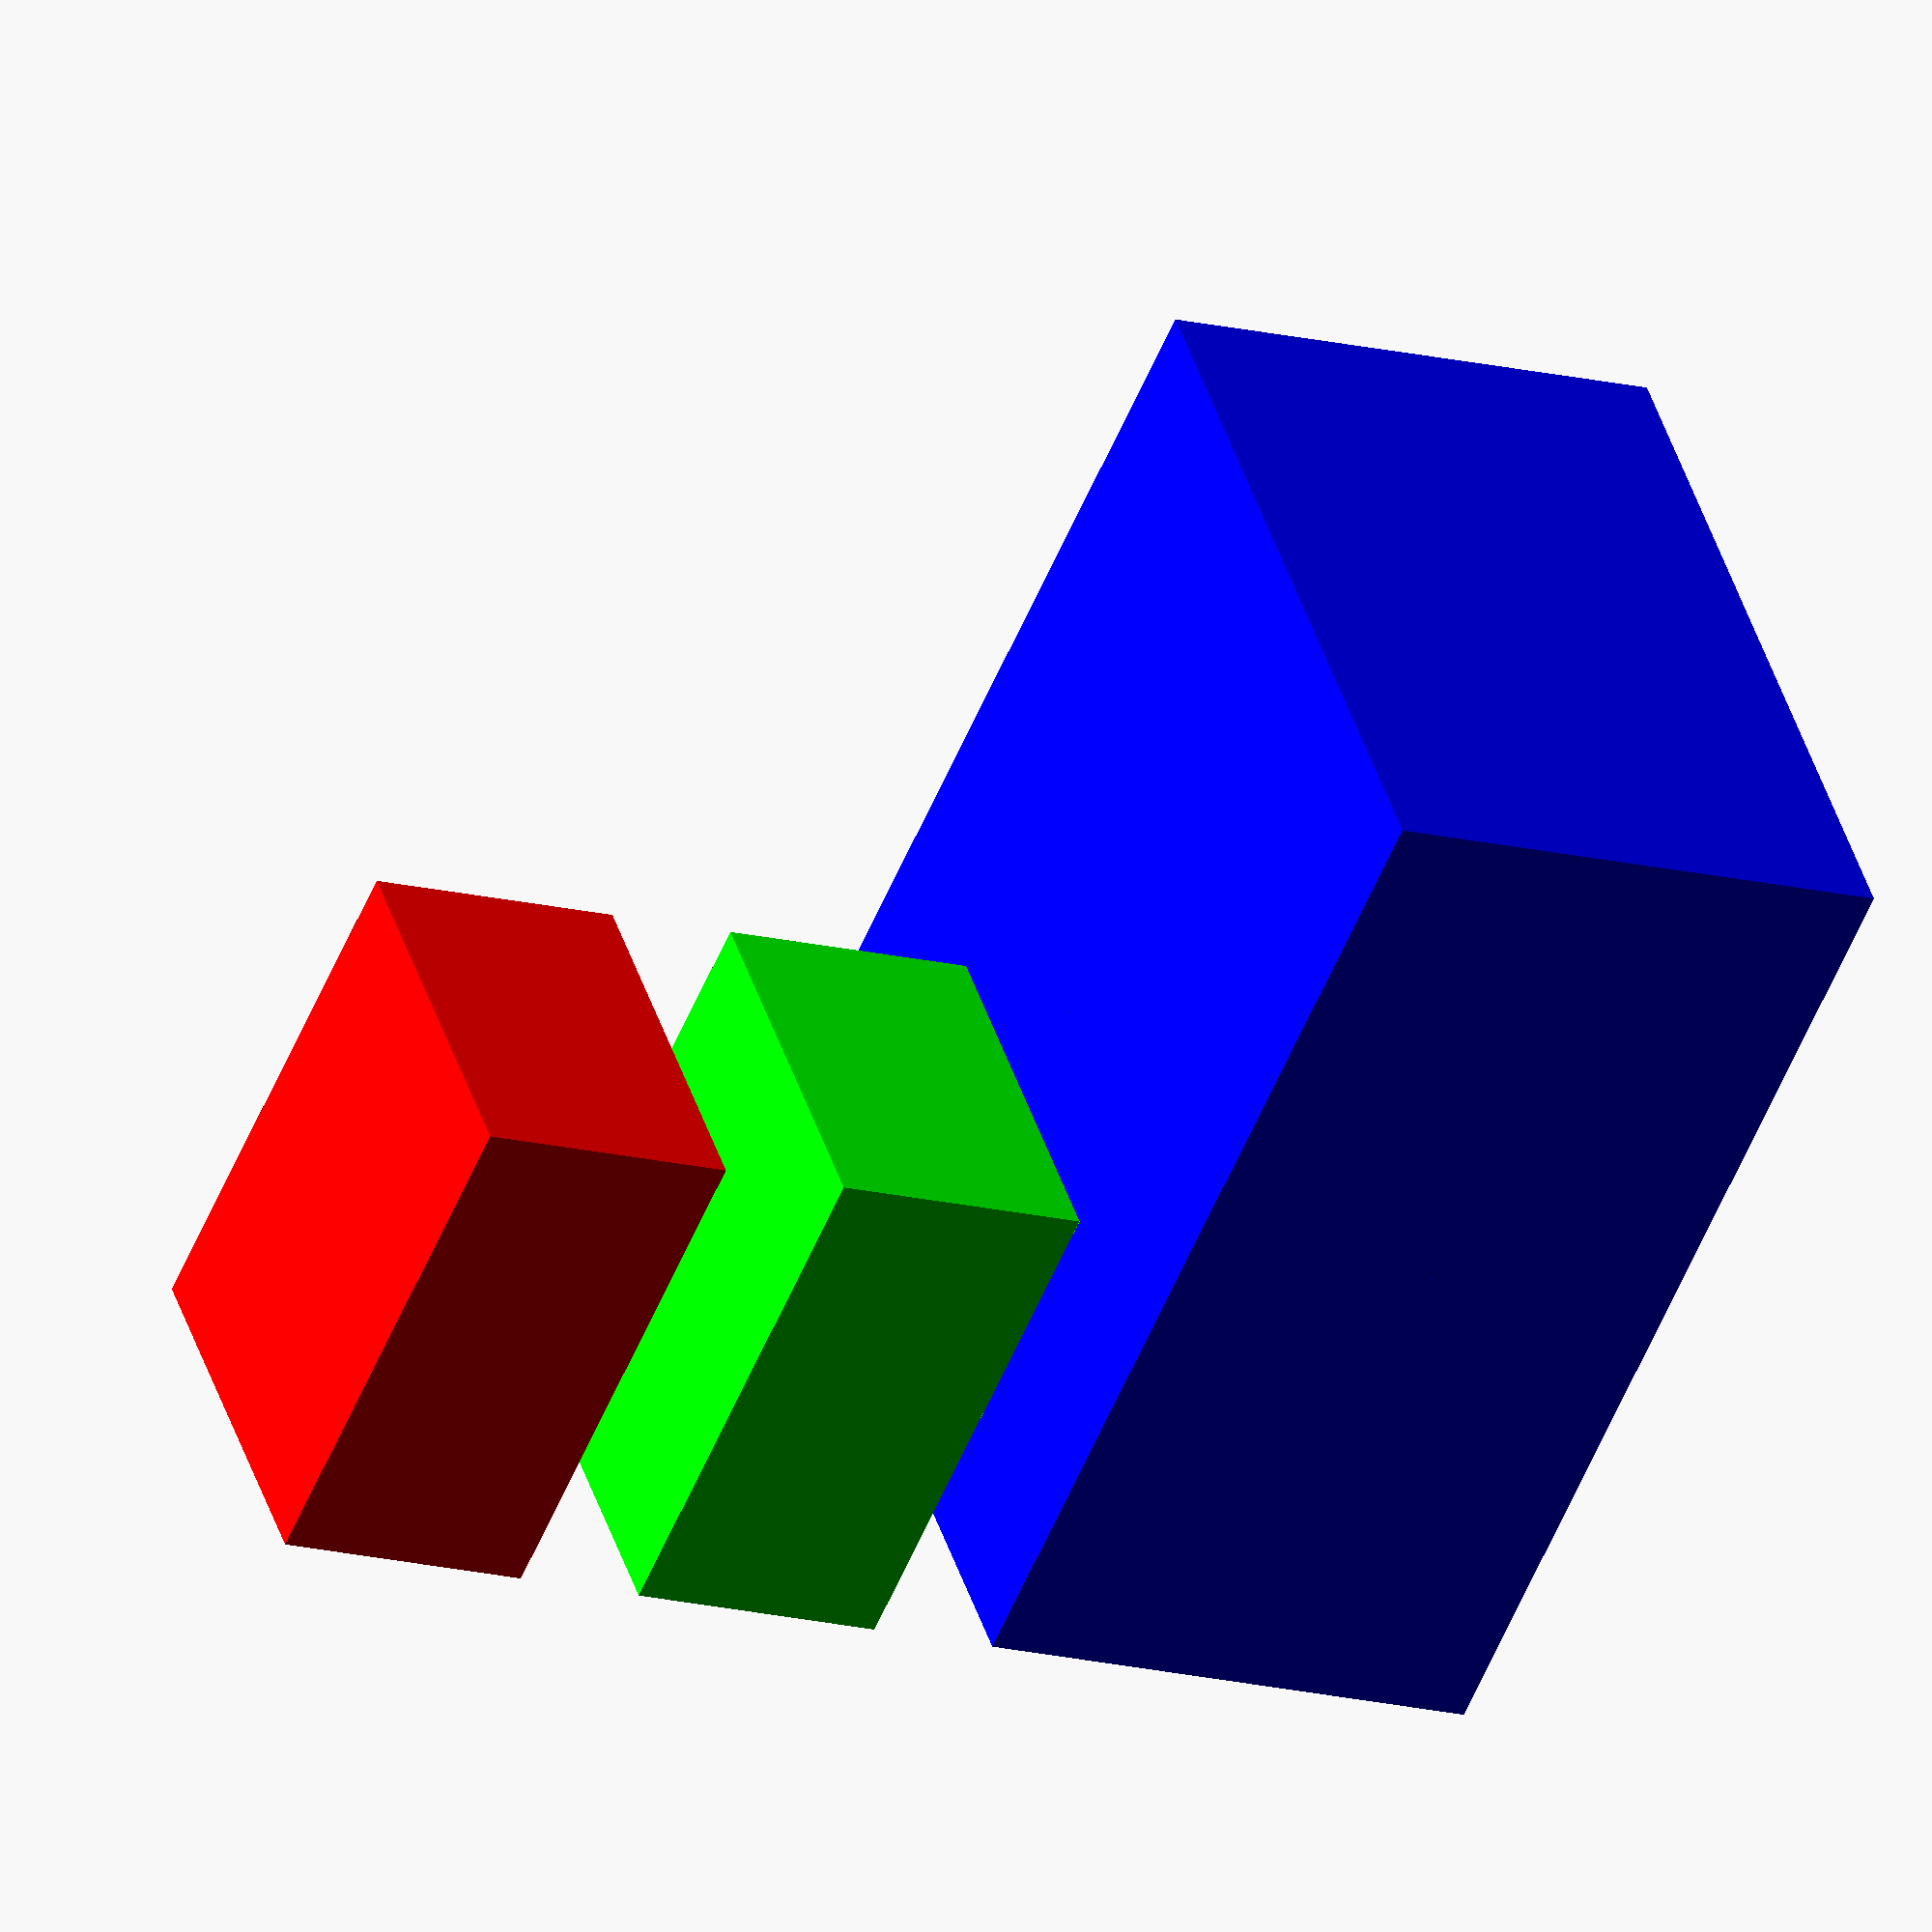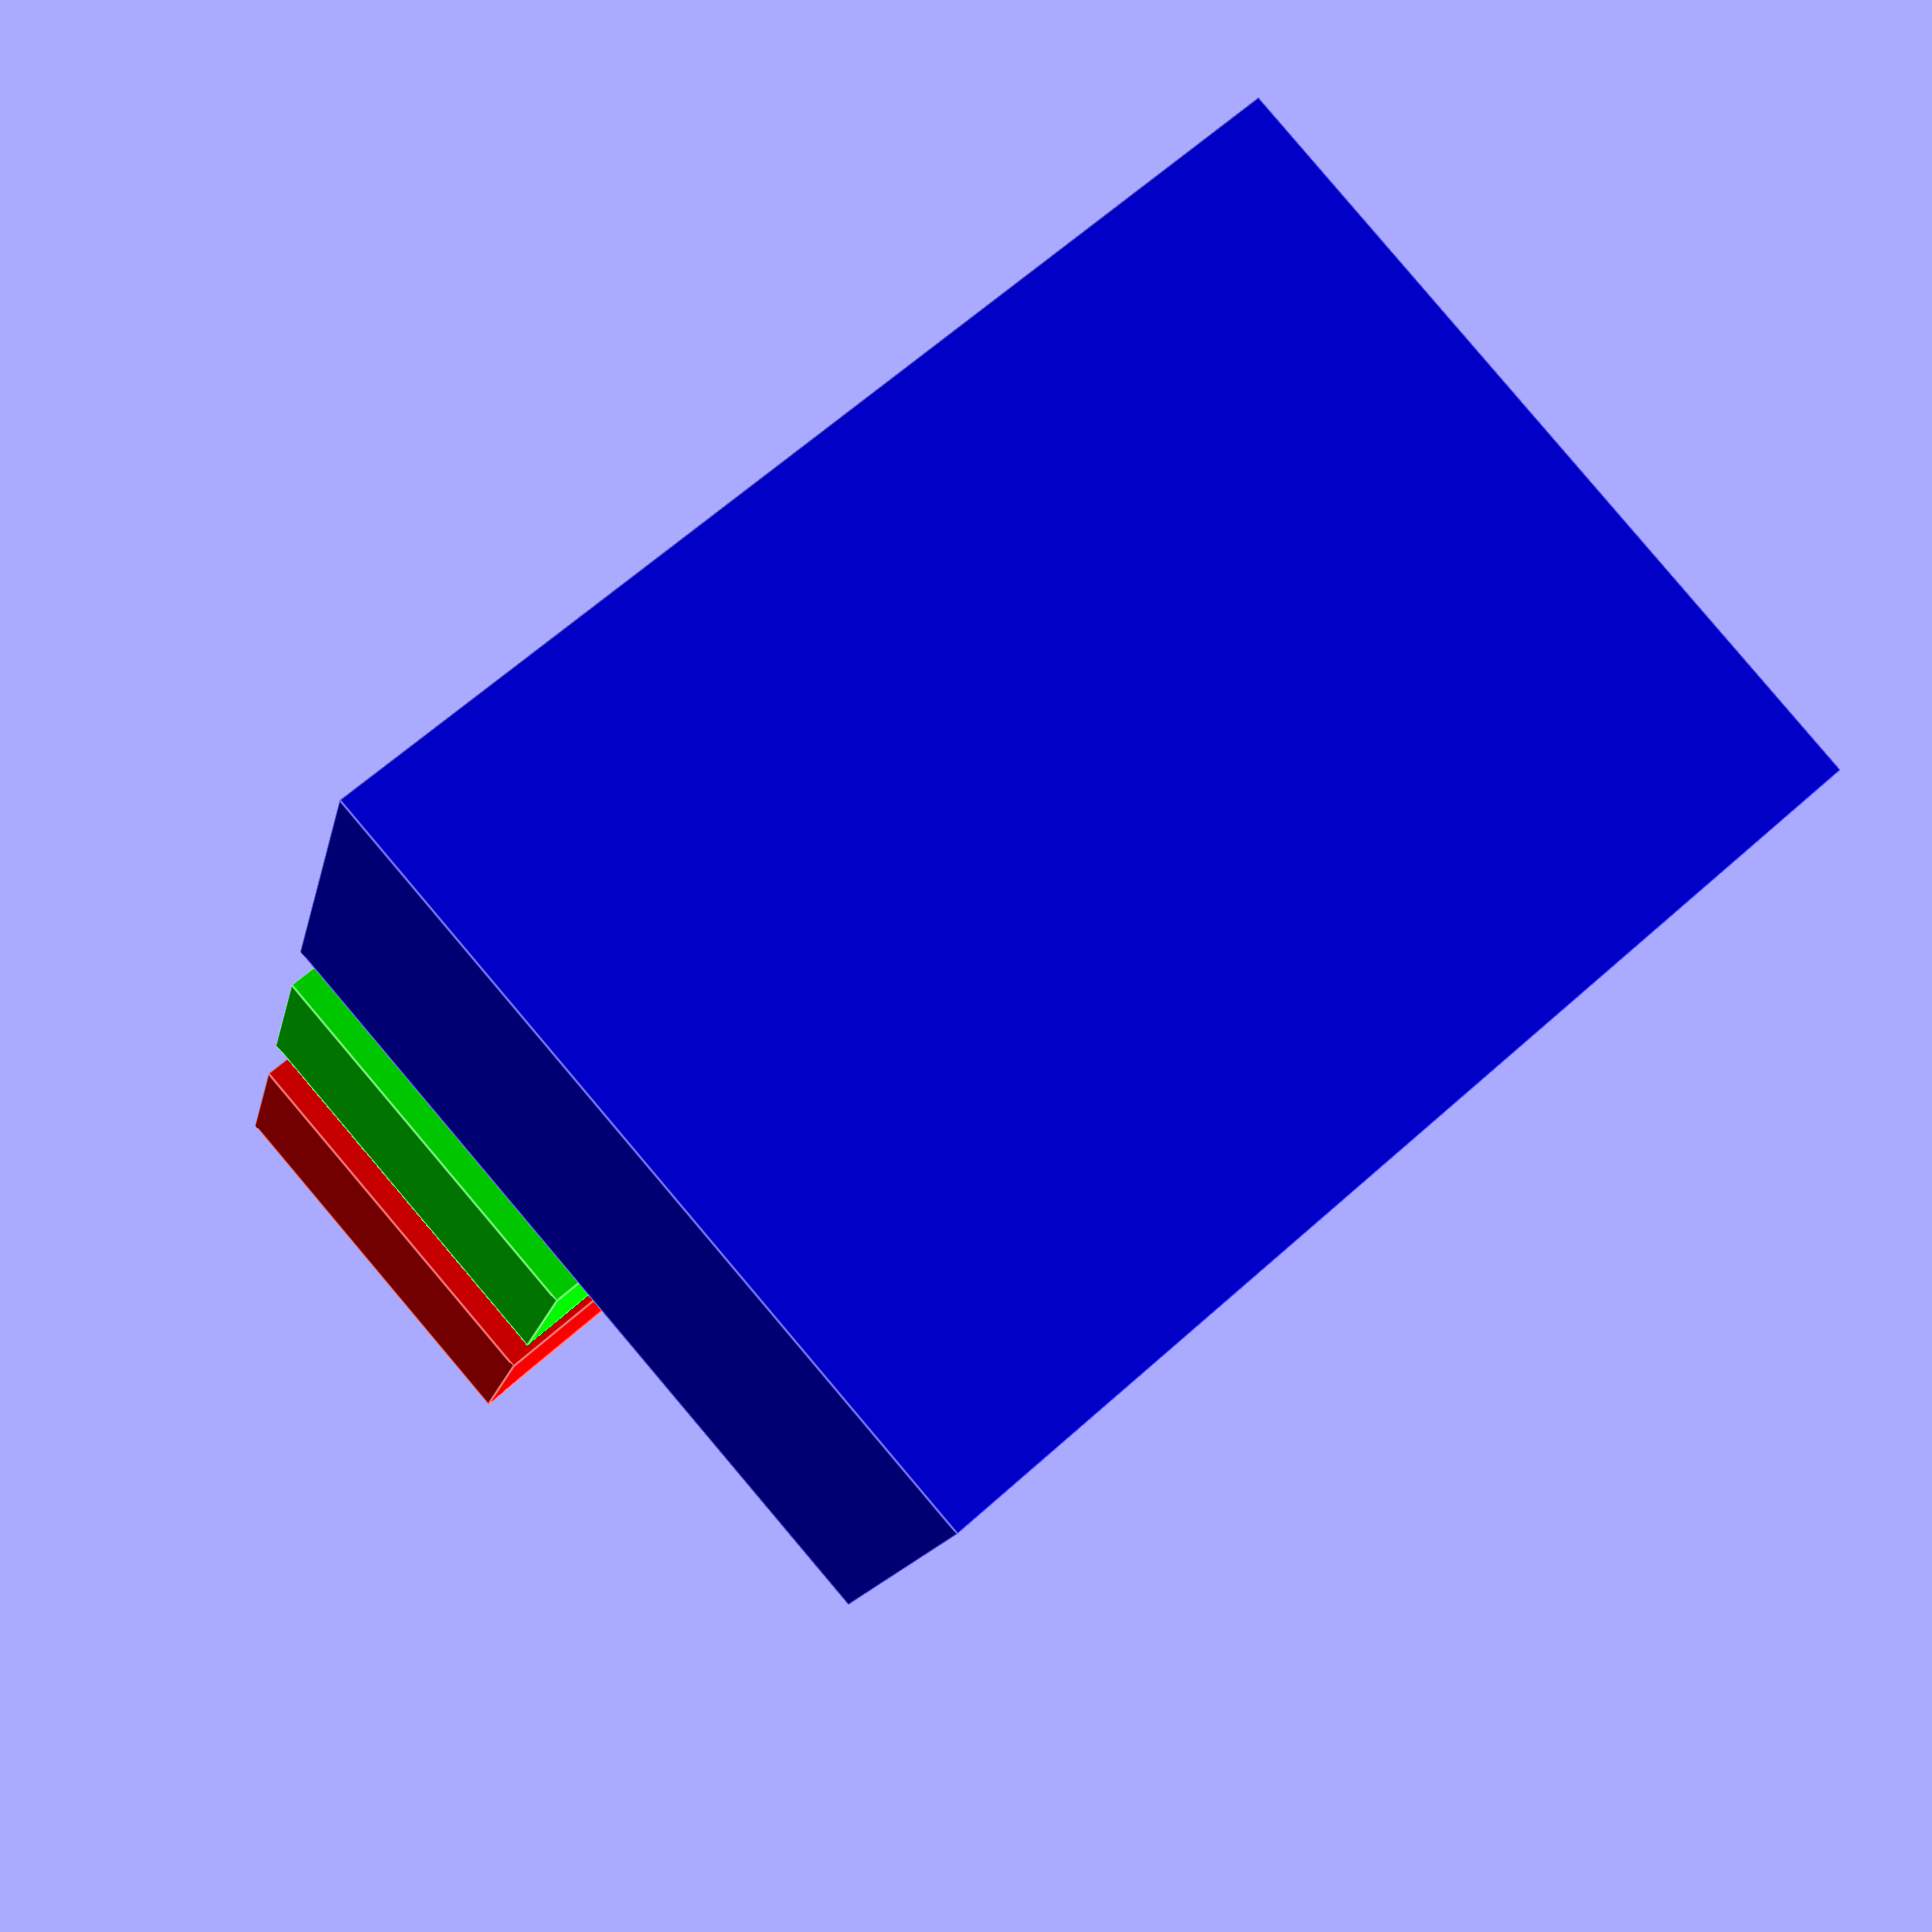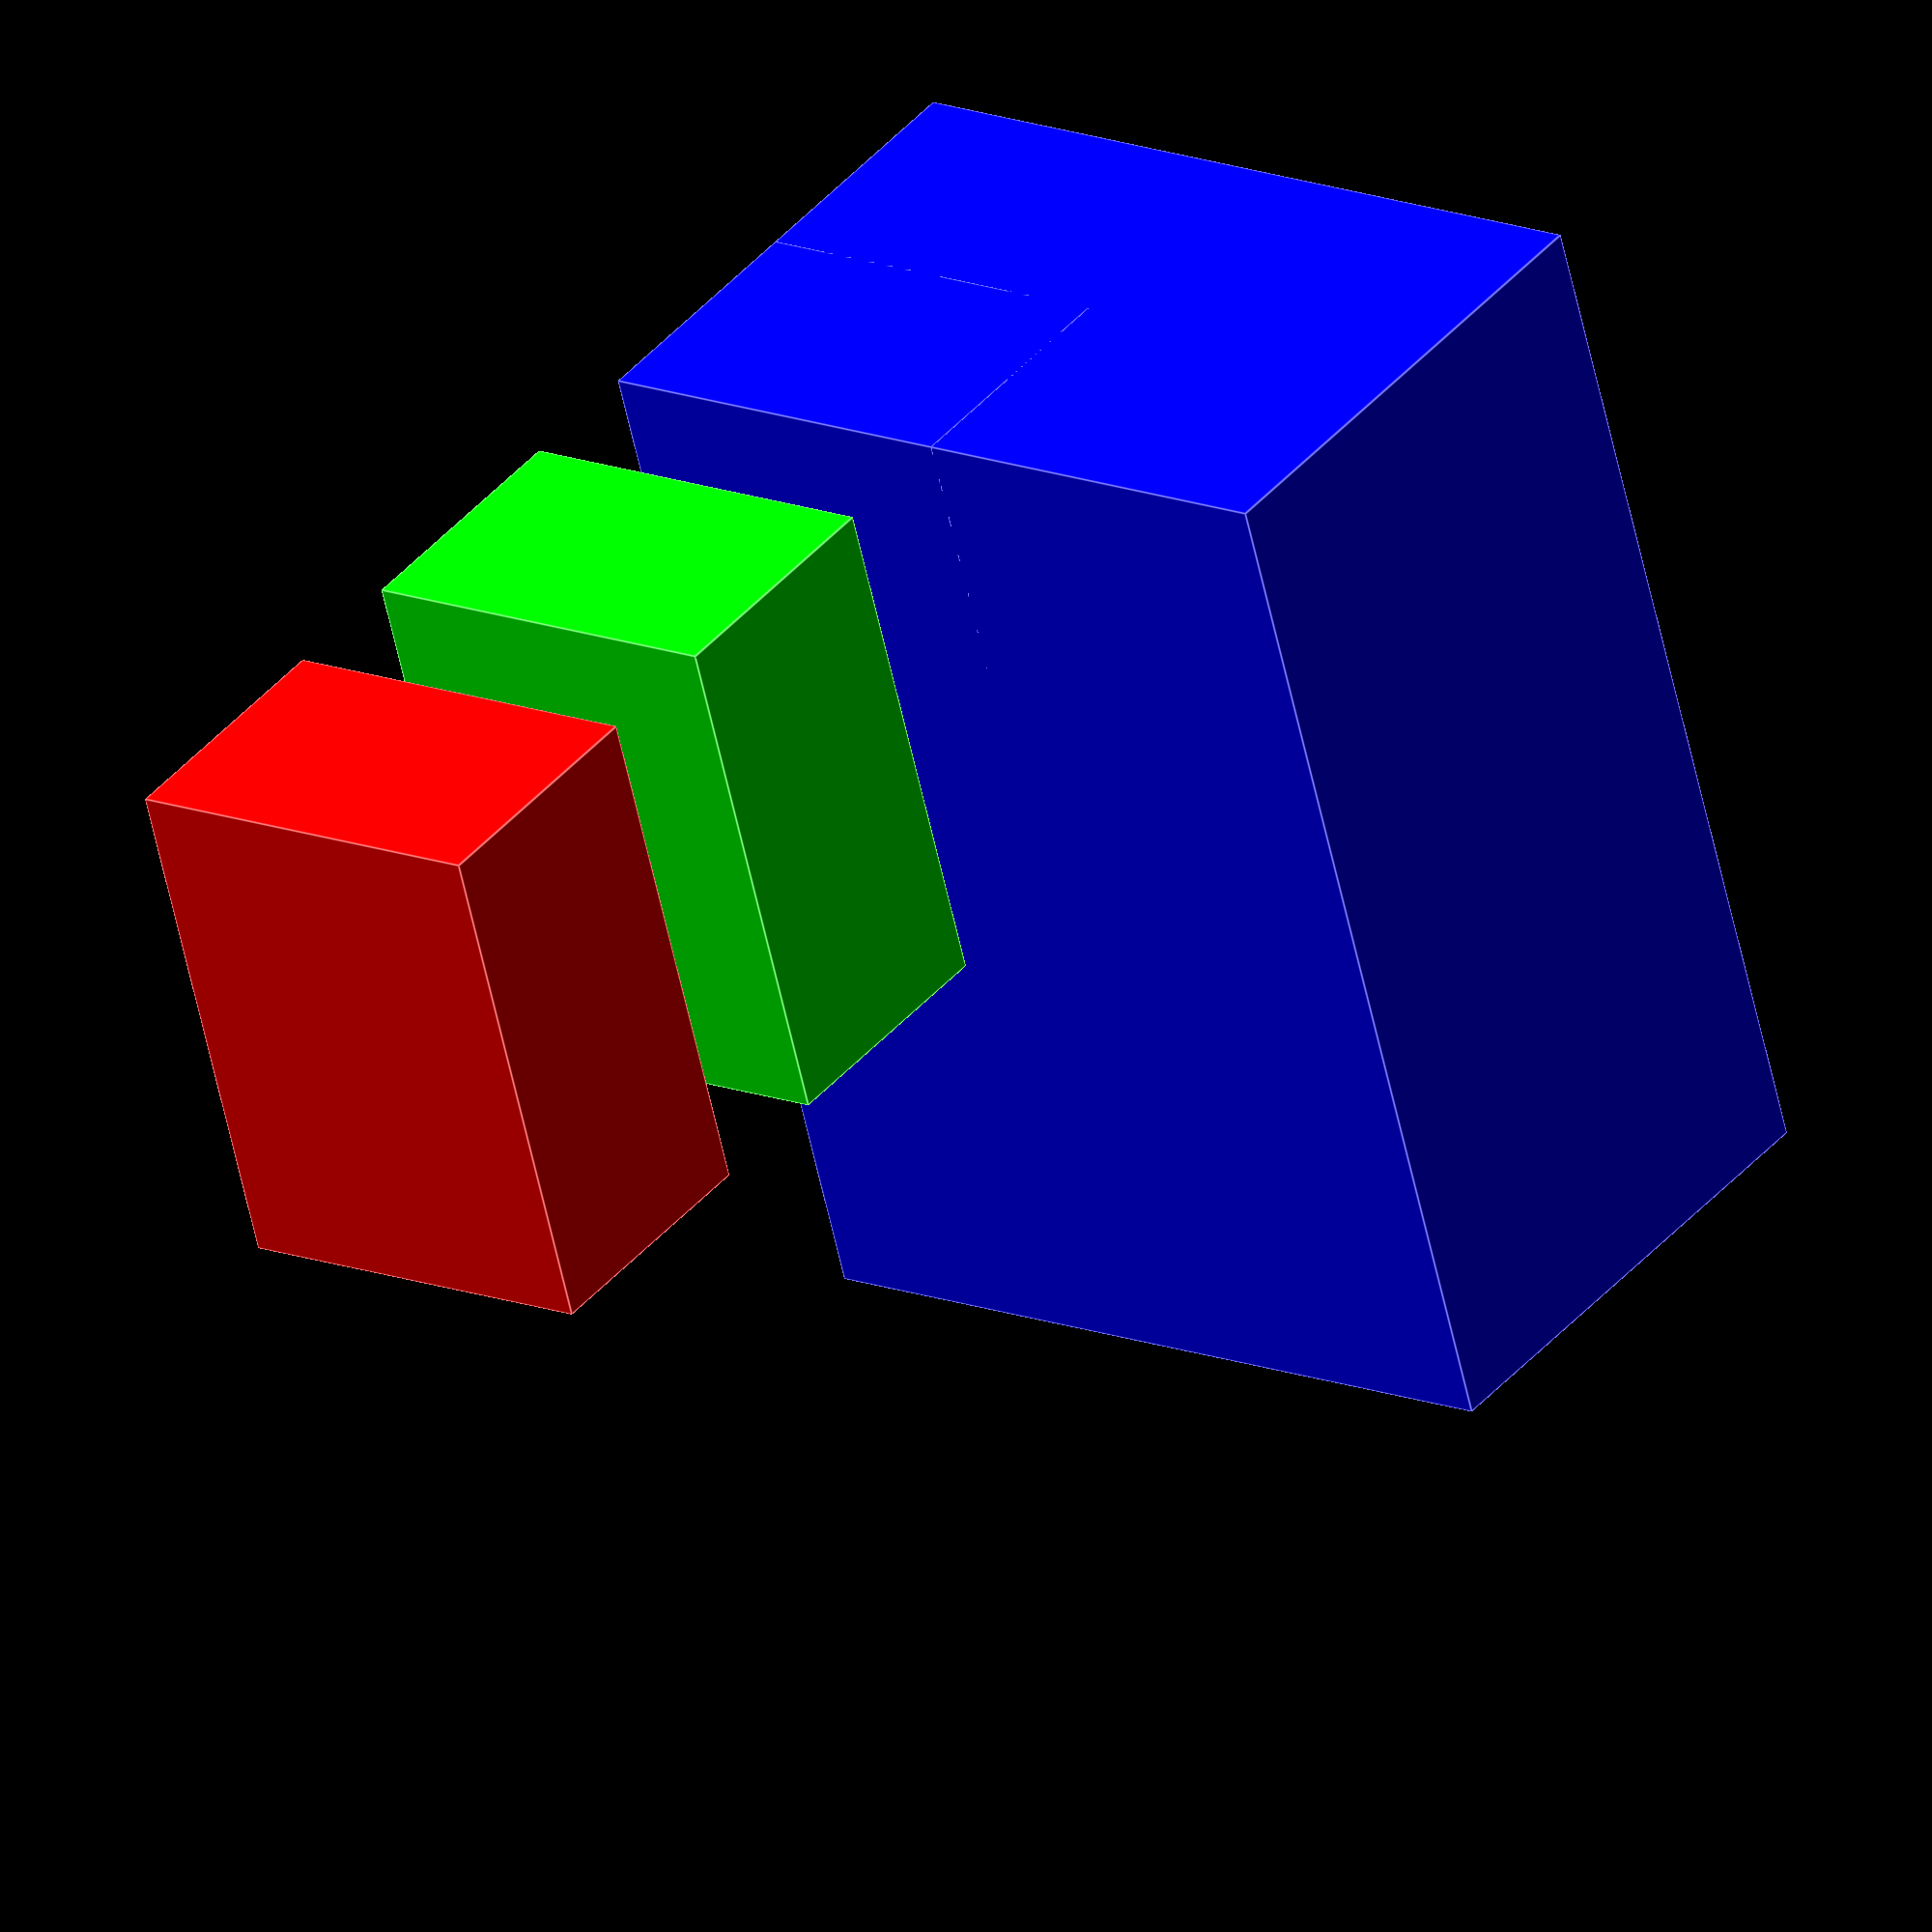
<openscad>

color([1,0,0]) cube([2,3,4]);
translate([3,0,0])
color([0,1,0]) cube([2,3,4]);
translate([6,0,0])
color([0,0,1]) { cube([2,3,4]); cube([4,6,8]); }


</openscad>
<views>
elev=55.5 azim=342.2 roll=337.5 proj=o view=solid
elev=296.3 azim=253.4 roll=227.6 proj=p view=edges
elev=59.0 azim=233.0 roll=192.2 proj=o view=edges
</views>
